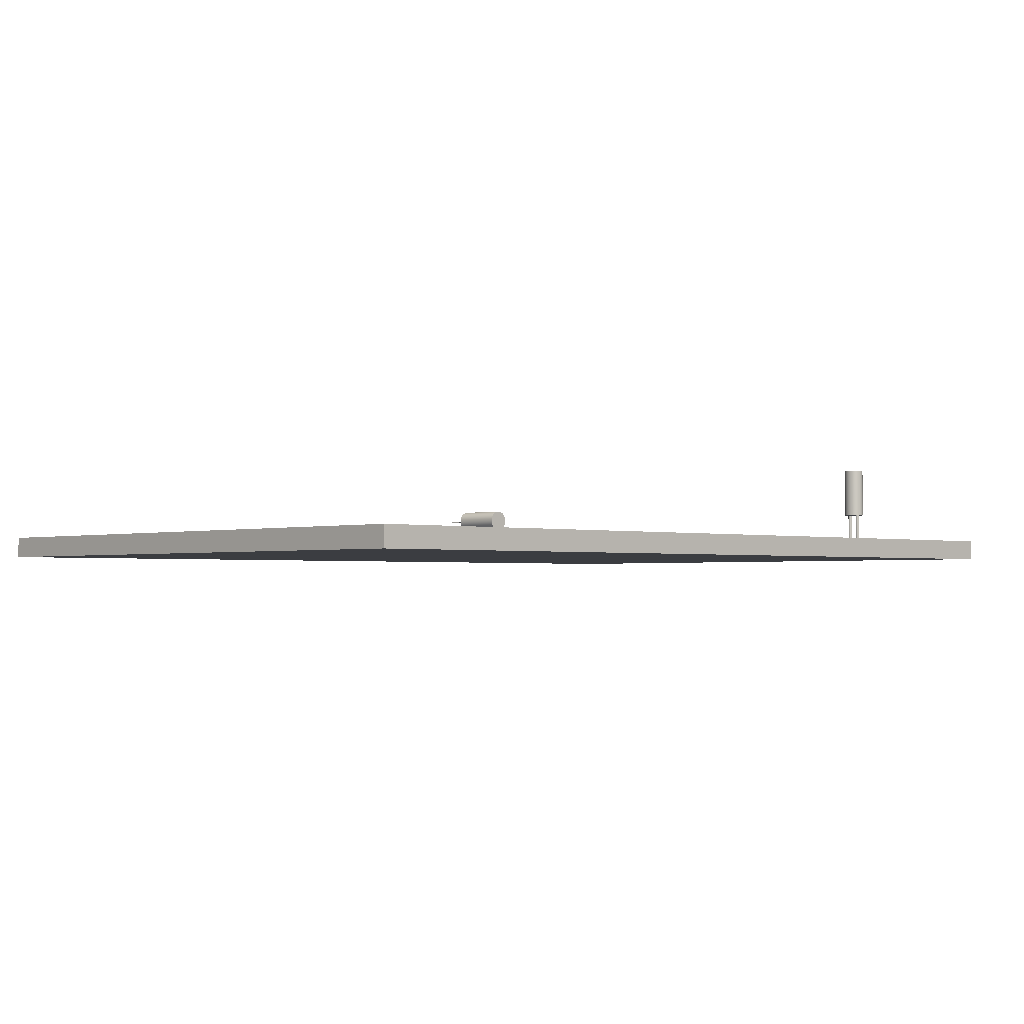
<metadata>
{"format":"obj","ext":"obj","renderer":"f3d","projection":"perspective","resolution":1024,"background":"white","views":[{"elev":-2.3,"azim":136.7,"up":"+Y"}]}
</metadata>
<code>
v -4.25 0 3
v 4.25 0 3
v 4.25 0.2 3
v -4.25 0.2 3
v -4.25 0 -3
v -4.25 0 3
v -4.25 0.2 3
v -4.25 0.2 -3
v 4.25 0 -3
v -4.25 0 -3
v -4.25 0.2 -3
v 4.25 0.2 -3
v 4.25 0 3
v 4.25 0 -3
v 4.25 0.2 -3
v 4.25 0.2 3
v 4.25 0.2 3
v 4.25 0.2 -3
v -4.25 0.2 -3
v -4.25 0.2 3
v 4.25 0 -3
v 4.25 0 3
v -4.25 0 3
v -4.25 0 -3
v -3.48 0.5 -1.9
v -3.481 0.5 -1.895
v -3.482 0.5 -1.891
v -3.485 0.5 -1.887
v -3.489 0.5 -1.884
v -3.493 0.5 -1.881
v -3.498 0.5 -1.88
v -3.502 0.5 -1.88
v -3.507 0.5 -1.881
v -3.511 0.5 -1.884
v -3.515 0.5 -1.887
v -3.518 0.5 -1.891
v -3.519 0.5 -1.895
v -3.52 0.5 -1.9
v -3.519 0.5 -1.905
v -3.518 0.5 -1.909
v -3.515 0.5 -1.913
v -3.511 0.5 -1.916
v -3.507 0.5 -1.919
v -3.502 0.5 -1.92
v -3.498 0.5 -1.92
v -3.493 0.5 -1.919
v -3.489 0.5 -1.916
v -3.485 0.5 -1.913
v -3.482 0.5 -1.909
v -3.481 0.5 -1.905
v -3.48 0.2 -1.9
v -3.481 0.2 -1.905
v -3.482 0.2 -1.909
v -3.485 0.2 -1.913
v -3.489 0.2 -1.916
v -3.493 0.2 -1.919
v -3.498 0.2 -1.92
v -3.502 0.2 -1.92
v -3.507 0.2 -1.919
v -3.511 0.2 -1.916
v -3.515 0.2 -1.913
v -3.518 0.2 -1.909
v -3.519 0.2 -1.905
v -3.52 0.2 -1.9
v -3.519 0.2 -1.895
v -3.518 0.2 -1.891
v -3.515 0.2 -1.887
v -3.511 0.2 -1.884
v -3.507 0.2 -1.881
v -3.502 0.2 -1.88
v -3.498 0.2 -1.88
v -3.493 0.2 -1.881
v -3.489 0.2 -1.884
v -3.485 0.2 -1.887
v -3.482 0.2 -1.891
v -3.481 0.2 -1.895
v -3.48 0.2 -1.9
v -3.48 0.5 -1.9
v -3.48 0.5 -1.9
v -3.481 0.5 -1.905
v -3.482 0.5 -1.909
v -3.485 0.5 -1.913
v -3.489 0.5 -1.916
v -3.493 0.5 -1.919
v -3.498 0.5 -1.92
v -3.502 0.5 -1.92
v -3.507 0.5 -1.919
v -3.511 0.5 -1.916
v -3.515 0.5 -1.913
v -3.518 0.5 -1.909
v -3.519 0.5 -1.905
v -3.52 0.5 -1.9
v -3.519 0.5 -1.895
v -3.518 0.5 -1.891
v -3.515 0.5 -1.887
v -3.511 0.5 -1.884
v -3.507 0.5 -1.881
v -3.502 0.5 -1.88
v -3.498 0.5 -1.88
v -3.493 0.5 -1.881
v -3.489 0.5 -1.884
v -3.485 0.5 -1.887
v -3.482 0.5 -1.891
v -3.481 0.5 -1.895
v -3.48 0.2 -1.9
v -3.481 0.2 -1.895
v -3.482 0.2 -1.891
v -3.485 0.2 -1.887
v -3.489 0.2 -1.884
v -3.493 0.2 -1.881
v -3.498 0.2 -1.88
v -3.502 0.2 -1.88
v -3.507 0.2 -1.881
v -3.511 0.2 -1.884
v -3.515 0.2 -1.887
v -3.518 0.2 -1.891
v -3.519 0.2 -1.895
v -3.52 0.2 -1.9
v -3.519 0.2 -1.905
v -3.518 0.2 -1.909
v -3.515 0.2 -1.913
v -3.511 0.2 -1.916
v -3.507 0.2 -1.919
v -3.502 0.2 -1.92
v -3.498 0.2 -1.92
v -3.493 0.2 -1.919
v -3.489 0.2 -1.916
v -3.485 0.2 -1.913
v -3.482 0.2 -1.909
v -3.481 0.2 -1.905
v -3.48 0.5 -2
v -3.481 0.5 -1.995
v -3.482 0.5 -1.991
v -3.485 0.5 -1.987
v -3.489 0.5 -1.984
v -3.493 0.5 -1.981
v -3.498 0.5 -1.98
v -3.502 0.5 -1.98
v -3.507 0.5 -1.981
v -3.511 0.5 -1.984
v -3.515 0.5 -1.987
v -3.518 0.5 -1.991
v -3.519 0.5 -1.995
v -3.52 0.5 -2
v -3.519 0.5 -2.005
v -3.518 0.5 -2.009
v -3.515 0.5 -2.013
v -3.511 0.5 -2.016
v -3.507 0.5 -2.019
v -3.502 0.5 -2.02
v -3.498 0.5 -2.02
v -3.493 0.5 -2.019
v -3.489 0.5 -2.016
v -3.485 0.5 -2.013
v -3.482 0.5 -2.009
v -3.481 0.5 -2.005
v -3.48 0.2 -2
v -3.481 0.2 -2.005
v -3.482 0.2 -2.009
v -3.485 0.2 -2.013
v -3.489 0.2 -2.016
v -3.493 0.2 -2.019
v -3.498 0.2 -2.02
v -3.502 0.2 -2.02
v -3.507 0.2 -2.019
v -3.511 0.2 -2.016
v -3.515 0.2 -2.013
v -3.518 0.2 -2.009
v -3.519 0.2 -2.005
v -3.52 0.2 -2
v -3.519 0.2 -1.995
v -3.518 0.2 -1.991
v -3.515 0.2 -1.987
v -3.511 0.2 -1.984
v -3.507 0.2 -1.981
v -3.502 0.2 -1.98
v -3.498 0.2 -1.98
v -3.493 0.2 -1.981
v -3.489 0.2 -1.984
v -3.485 0.2 -1.987
v -3.482 0.2 -1.991
v -3.481 0.2 -1.995
v -3.48 0.2 -2
v -3.48 0.5 -2
v -3.48 0.5 -2
v -3.481 0.5 -2.005
v -3.482 0.5 -2.009
v -3.485 0.5 -2.013
v -3.489 0.5 -2.016
v -3.493 0.5 -2.019
v -3.498 0.5 -2.02
v -3.502 0.5 -2.02
v -3.507 0.5 -2.019
v -3.511 0.5 -2.016
v -3.515 0.5 -2.013
v -3.518 0.5 -2.009
v -3.519 0.5 -2.005
v -3.52 0.5 -2
v -3.519 0.5 -1.995
v -3.518 0.5 -1.991
v -3.515 0.5 -1.987
v -3.511 0.5 -1.984
v -3.507 0.5 -1.981
v -3.502 0.5 -1.98
v -3.498 0.5 -1.98
v -3.493 0.5 -1.981
v -3.489 0.5 -1.984
v -3.485 0.5 -1.987
v -3.482 0.5 -1.991
v -3.481 0.5 -1.995
v -3.48 0.2 -2
v -3.481 0.2 -1.995
v -3.482 0.2 -1.991
v -3.485 0.2 -1.987
v -3.489 0.2 -1.984
v -3.493 0.2 -1.981
v -3.498 0.2 -1.98
v -3.502 0.2 -1.98
v -3.507 0.2 -1.981
v -3.511 0.2 -1.984
v -3.515 0.2 -1.987
v -3.518 0.2 -1.991
v -3.519 0.2 -1.995
v -3.52 0.2 -2
v -3.519 0.2 -2.005
v -3.518 0.2 -2.009
v -3.515 0.2 -2.013
v -3.511 0.2 -2.016
v -3.507 0.2 -2.019
v -3.502 0.2 -2.02
v -3.498 0.2 -2.02
v -3.493 0.2 -2.019
v -3.489 0.2 -2.016
v -3.485 0.2 -2.013
v -3.482 0.2 -2.009
v -3.481 0.2 -2.005
v -3.4 1 -1.95
v -3.401 1 -1.935
v -3.404 1 -1.921
v -3.41 1 -1.907
v -3.417 1 -1.894
v -3.427 1 -1.882
v -3.438 1 -1.872
v -3.45 1 -1.863
v -3.463 1 -1.857
v -3.478 1 -1.853
v -3.493 1 -1.85
v -3.507 1 -1.85
v -3.522 1 -1.853
v -3.537 1 -1.857
v -3.55 1 -1.863
v -3.562 1 -1.872
v -3.573 1 -1.882
v -3.583 1 -1.894
v -3.59 1 -1.907
v -3.596 1 -1.921
v -3.599 1 -1.935
v -3.6 1 -1.95
v -3.599 1 -1.965
v -3.596 1 -1.979
v -3.59 1 -1.993
v -3.583 1 -2.006
v -3.573 1 -2.018
v -3.562 1 -2.028
v -3.55 1 -2.037
v -3.537 1 -2.043
v -3.522 1 -2.047
v -3.507 1 -2.05
v -3.493 1 -2.05
v -3.478 1 -2.047
v -3.463 1 -2.043
v -3.45 1 -2.037
v -3.438 1 -2.028
v -3.427 1 -2.018
v -3.417 1 -2.006
v -3.41 1 -1.993
v -3.404 1 -1.979
v -3.401 1 -1.965
v -3.4 0.5 -1.95
v -3.401 0.5 -1.965
v -3.404 0.5 -1.979
v -3.41 0.5 -1.993
v -3.417 0.5 -2.006
v -3.427 0.5 -2.018
v -3.438 0.5 -2.028
v -3.45 0.5 -2.037
v -3.463 0.5 -2.043
v -3.478 0.5 -2.047
v -3.493 0.5 -2.05
v -3.507 0.5 -2.05
v -3.522 0.5 -2.047
v -3.537 0.5 -2.043
v -3.55 0.5 -2.037
v -3.562 0.5 -2.028
v -3.573 0.5 -2.018
v -3.583 0.5 -2.006
v -3.59 0.5 -1.993
v -3.596 0.5 -1.979
v -3.599 0.5 -1.965
v -3.6 0.5 -1.95
v -3.599 0.5 -1.935
v -3.596 0.5 -1.921
v -3.59 0.5 -1.907
v -3.583 0.5 -1.894
v -3.573 0.5 -1.882
v -3.562 0.5 -1.872
v -3.55 0.5 -1.863
v -3.537 0.5 -1.857
v -3.522 0.5 -1.853
v -3.507 0.5 -1.85
v -3.493 0.5 -1.85
v -3.478 0.5 -1.853
v -3.463 0.5 -1.857
v -3.45 0.5 -1.863
v -3.438 0.5 -1.872
v -3.427 0.5 -1.882
v -3.417 0.5 -1.894
v -3.41 0.5 -1.907
v -3.404 0.5 -1.921
v -3.401 0.5 -1.935
v -3.4 0.5 -1.95
v -3.4 1 -1.95
v -3.4 1 -1.95
v -3.401 1 -1.965
v -3.404 1 -1.979
v -3.41 1 -1.993
v -3.417 1 -2.006
v -3.427 1 -2.018
v -3.438 1 -2.028
v -3.45 1 -2.037
v -3.463 1 -2.043
v -3.478 1 -2.047
v -3.493 1 -2.05
v -3.507 1 -2.05
v -3.522 1 -2.047
v -3.537 1 -2.043
v -3.55 1 -2.037
v -3.562 1 -2.028
v -3.573 1 -2.018
v -3.583 1 -2.006
v -3.59 1 -1.993
v -3.596 1 -1.979
v -3.599 1 -1.965
v -3.6 1 -1.95
v -3.599 1 -1.935
v -3.596 1 -1.921
v -3.59 1 -1.907
v -3.583 1 -1.894
v -3.573 1 -1.882
v -3.562 1 -1.872
v -3.55 1 -1.863
v -3.537 1 -1.857
v -3.522 1 -1.853
v -3.507 1 -1.85
v -3.493 1 -1.85
v -3.478 1 -1.853
v -3.463 1 -1.857
v -3.45 1 -1.863
v -3.438 1 -1.872
v -3.427 1 -1.882
v -3.417 1 -1.894
v -3.41 1 -1.907
v -3.404 1 -1.921
v -3.401 1 -1.935
v -3.4 0.5 -1.95
v -3.401 0.5 -1.935
v -3.404 0.5 -1.921
v -3.41 0.5 -1.907
v -3.417 0.5 -1.894
v -3.427 0.5 -1.882
v -3.438 0.5 -1.872
v -3.45 0.5 -1.863
v -3.463 0.5 -1.857
v -3.478 0.5 -1.853
v -3.493 0.5 -1.85
v -3.507 0.5 -1.85
v -3.522 0.5 -1.853
v -3.537 0.5 -1.857
v -3.55 0.5 -1.863
v -3.562 0.5 -1.872
v -3.573 0.5 -1.882
v -3.583 0.5 -1.894
v -3.59 0.5 -1.907
v -3.596 0.5 -1.921
v -3.599 0.5 -1.935
v -3.6 0.5 -1.95
v -3.599 0.5 -1.965
v -3.596 0.5 -1.979
v -3.59 0.5 -1.993
v -3.583 0.5 -2.006
v -3.573 0.5 -2.018
v -3.562 0.5 -2.028
v -3.55 0.5 -2.037
v -3.537 0.5 -2.043
v -3.522 0.5 -2.047
v -3.507 0.5 -2.05
v -3.493 0.5 -2.05
v -3.478 0.5 -2.047
v -3.463 0.5 -2.043
v -3.45 0.5 -2.037
v -3.438 0.5 -2.028
v -3.427 0.5 -2.018
v -3.417 0.5 -2.006
v -3.41 0.5 -1.993
v -3.404 0.5 -1.979
v -3.401 0.5 -1.965
v 0.15 0.405 0.5
v 0.15 0.395 0.5
v 0.15 0.395 0.7
v 0.15 0.405 0.7
v 0.25 0.405 0.5
v 0.15 0.405 0.5
v 0.15 0.405 0.7
v 0.25 0.405 0.7
v 0.25 0.395 0.5
v 0.25 0.405 0.5
v 0.25 0.405 0.7
v 0.25 0.395 0.7
v 0.15 0.395 0.5
v 0.25 0.395 0.5
v 0.25 0.395 0.7
v 0.15 0.395 0.7
v 0.15 0.395 0.7
v 0.25 0.395 0.7
v 0.25 0.405 0.7
v 0.15 0.405 0.7
v 0.1 0.4 0.5
v 0.1014 0.4169 0.5
v 0.1057 0.4333 0.5
v 0.1127 0.4488 0.5
v 0.1222 0.4628 0.5
v 0.1339 0.4751 0.5
v 0.1476 0.4852 0.5
v 0.1627 0.4928 0.5
v 0.1789 0.4978 0.5
v 0.1958 0.4999 0.5
v 0.2127 0.4992 0.5
v 0.2293 0.4956 0.5
v 0.245 0.4893 0.5
v 0.2595 0.4804 0.5
v 0.2722 0.4692 0.5
v 0.2829 0.456 0.5
v 0.2911 0.4412 0.5
v 0.2968 0.4252 0.5
v 0.2996 0.4085 0.5
v 0.2996 0.3915 0.5
v 0.2968 0.3748 0.5
v 0.2911 0.3588 0.5
v 0.2829 0.344 0.5
v 0.2722 0.3308 0.5
v 0.2595 0.3196 0.5
v 0.245 0.3107 0.5
v 0.2293 0.3044 0.5
v 0.2127 0.3008 0.5
v 0.1958 0.3001 0.5
v 0.1789 0.3022 0.5
v 0.1627 0.3072 0.5
v 0.1476 0.3148 0.5
v 0.1339 0.3249 0.5
v 0.1222 0.3372 0.5
v 0.1127 0.3512 0.5
v 0.1057 0.3667 0.5
v 0.1014 0.3831 0.5
v 0.1 0.4 0
v 0.1014 0.3831 0
v 0.1057 0.3667 0
v 0.1127 0.3512 0
v 0.1222 0.3372 0
v 0.1339 0.3249 0
v 0.1476 0.3148 0
v 0.1627 0.3072 0
v 0.1789 0.3022 0
v 0.1958 0.3001 0
v 0.2127 0.3008 0
v 0.2293 0.3044 0
v 0.245 0.3107 0
v 0.2595 0.3196 0
v 0.2722 0.3308 0
v 0.2829 0.344 0
v 0.2911 0.3588 0
v 0.2968 0.3748 0
v 0.2996 0.3915 0
v 0.2996 0.4085 0
v 0.2968 0.4252 0
v 0.2911 0.4412 0
v 0.2829 0.456 0
v 0.2722 0.4692 0
v 0.2595 0.4804 0
v 0.245 0.4893 0
v 0.2293 0.4956 0
v 0.2127 0.4992 0
v 0.1958 0.4999 0
v 0.1789 0.4978 0
v 0.1627 0.4928 0
v 0.1476 0.4852 0
v 0.1339 0.4751 0
v 0.1222 0.4628 0
v 0.1127 0.4488 0
v 0.1057 0.4333 0
v 0.1014 0.4169 0
v 0.1 0.4 0
v 0.1 0.4 0.5
v 0.15 0.395 0.5
v 0.15 0.405 0.5
v 0.25 0.405 0.5
v 0.25 0.395 0.5
v 0.1 0.4 0.5
v 0.1014 0.3831 0.5
v 0.1057 0.3667 0.5
v 0.1127 0.3512 0.5
v 0.1222 0.3372 0.5
v 0.1339 0.3249 0.5
v 0.1476 0.3148 0.5
v 0.1627 0.3072 0.5
v 0.1789 0.3022 0.5
v 0.1958 0.3001 0.5
v 0.2127 0.3008 0.5
v 0.2293 0.3044 0.5
v 0.245 0.3107 0.5
v 0.2595 0.3196 0.5
v 0.2722 0.3308 0.5
v 0.2829 0.344 0.5
v 0.2911 0.3588 0.5
v 0.2968 0.3748 0.5
v 0.2996 0.3915 0.5
v 0.2996 0.4085 0.5
v 0.2968 0.4252 0.5
v 0.2911 0.4412 0.5
v 0.2829 0.456 0.5
v 0.2722 0.4692 0.5
v 0.2595 0.4804 0.5
v 0.245 0.4893 0.5
v 0.2293 0.4956 0.5
v 0.2127 0.4992 0.5
v 0.1958 0.4999 0.5
v 0.1789 0.4978 0.5
v 0.1627 0.4928 0.5
v 0.1476 0.4852 0.5
v 0.1339 0.4751 0.5
v 0.1222 0.4628 0.5
v 0.1127 0.4488 0.5
v 0.1057 0.4333 0.5
v 0.1014 0.4169 0.5
v 0.1 0.4 0
v 0.1014 0.4169 0
v 0.1057 0.4333 0
v 0.1127 0.4488 0
v 0.1222 0.4628 0
v 0.1339 0.4751 0
v 0.1476 0.4852 0
v 0.1627 0.4928 0
v 0.1789 0.4978 0
v 0.1958 0.4999 0
v 0.2127 0.4992 0
v 0.2293 0.4956 0
v 0.245 0.4893 0
v 0.2595 0.4804 0
v 0.2722 0.4692 0
v 0.2829 0.456 0
v 0.2911 0.4412 0
v 0.2968 0.4252 0
v 0.2996 0.4085 0
v 0.2996 0.3915 0
v 0.2968 0.3748 0
v 0.2911 0.3588 0
v 0.2829 0.344 0
v 0.2722 0.3308 0
v 0.2595 0.3196 0
v 0.245 0.3107 0
v 0.2293 0.3044 0
v 0.2127 0.3008 0
v 0.1958 0.3001 0
v 0.1789 0.3022 0
v 0.1627 0.3072 0
v 0.1476 0.3148 0
v 0.1339 0.3249 0
v 0.1222 0.3372 0
v 0.1127 0.3512 0
v 0.1057 0.3667 0
v 0.1014 0.3831 0
g 79411334-e2b5-11ea-b9c6-54bf646e7e1f
f 1 2 4
f 4 2 3
g 79418866-e2b5-11ea-9d84-54bf646e7e1f
f 5 6 8
f 8 6 7
g 7941fd92-e2b5-11ea-a16b-54bf646e7e1f
f 9 10 12
f 12 10 11
g 794272c0-e2b5-11ea-a761-54bf646e7e1f
f 13 14 16
f 16 14 15
g 79430f00-e2b5-11ea-a973-54bf646e7e1f
f 17 18 20
f 20 18 19
g 79438438-e2b5-11ea-98fd-54bf646e7e1f
f 22 23 21
f 21 23 24
g 79d254c6-e2b5-11ea-acb7-54bf646e7e1f
f 26 76 25
f 25 76 77
f 78 51 50
f 50 51 52
f 50 52 49
f 49 52 53
f 49 53 48
f 48 53 54
f 48 54 47
f 47 54 55
f 47 55 46
f 46 55 56
f 46 56 45
f 45 56 57
f 45 57 44
f 44 57 58
f 44 58 43
f 43 58 59
f 43 59 42
f 42 59 60
f 42 60 41
f 41 60 61
f 41 61 40
f 40 61 62
f 40 62 39
f 39 62 63
f 39 63 38
f 38 63 64
f 38 64 37
f 37 64 65
f 37 65 36
f 36 65 66
f 36 66 35
f 35 66 67
f 35 67 34
f 34 67 68
f 34 68 33
f 33 68 69
f 33 69 32
f 32 69 70
f 32 70 31
f 31 70 71
f 31 71 30
f 30 71 72
f 30 72 29
f 29 72 73
f 29 73 28
f 28 73 74
f 28 74 27
f 27 74 75
f 27 75 26
f 26 75 76
g 79d2f102-e2b5-11ea-96b5-54bf646e7e1f
f 80 91 79
f 79 91 92
f 79 92 104
f 104 92 93
f 104 93 103
f 103 93 94
f 103 94 102
f 102 94 95
f 102 95 101
f 101 95 96
f 101 96 100
f 100 96 97
f 100 97 99
f 99 97 98
f 91 80 90
f 90 80 81
f 90 81 89
f 89 81 82
f 89 82 88
f 88 82 83
f 88 83 87
f 87 83 84
f 87 84 86
f 86 84 85
g 79d38d46-e2b5-11ea-9b9a-54bf646e7e1f
f 106 117 105
f 105 117 118
f 105 118 130
f 130 118 119
f 130 119 129
f 129 119 120
f 129 120 128
f 128 120 121
f 128 121 127
f 127 121 122
f 127 122 126
f 126 122 123
f 126 123 125
f 125 123 124
f 117 106 116
f 116 106 107
f 116 107 115
f 115 107 108
f 115 108 114
f 114 108 109
f 114 109 113
f 113 109 110
f 113 110 112
f 112 110 111
g 79d45092-e2b5-11ea-b3d8-54bf646e7e1f
f 132 182 131
f 131 182 183
f 184 157 156
f 156 157 158
f 156 158 155
f 155 158 159
f 155 159 154
f 154 159 160
f 154 160 153
f 153 160 161
f 153 161 152
f 152 161 162
f 152 162 151
f 151 162 163
f 151 163 150
f 150 163 164
f 150 164 149
f 149 164 165
f 149 165 148
f 148 165 166
f 148 166 147
f 147 166 167
f 147 167 146
f 146 167 168
f 146 168 145
f 145 168 169
f 145 169 144
f 144 169 170
f 144 170 143
f 143 170 171
f 143 171 142
f 142 171 172
f 142 172 141
f 141 172 173
f 141 173 140
f 140 173 174
f 140 174 139
f 139 174 175
f 139 175 138
f 138 175 176
f 138 176 137
f 137 176 177
f 137 177 136
f 136 177 178
f 136 178 135
f 135 178 179
f 135 179 134
f 134 179 180
f 134 180 133
f 133 180 181
f 133 181 132
f 132 181 182
g 79d51402-e2b5-11ea-b588-54bf646e7e1f
f 186 197 185
f 185 197 198
f 185 198 210
f 210 198 199
f 210 199 209
f 209 199 200
f 209 200 208
f 208 200 201
f 208 201 207
f 207 201 202
f 207 202 206
f 206 202 203
f 206 203 205
f 205 203 204
f 197 186 196
f 196 186 187
f 196 187 195
f 195 187 188
f 195 188 194
f 194 188 189
f 194 189 193
f 193 189 190
f 193 190 192
f 192 190 191
g 79d5d746-e2b5-11ea-99f5-54bf646e7e1f
f 212 223 211
f 211 223 224
f 211 224 236
f 236 224 225
f 236 225 235
f 235 225 226
f 235 226 234
f 234 226 227
f 234 227 233
f 233 227 228
f 233 228 232
f 232 228 229
f 232 229 231
f 231 229 230
f 223 212 222
f 222 212 213
f 222 213 221
f 221 213 214
f 221 214 220
f 220 214 215
f 220 215 219
f 219 215 216
f 219 216 218
f 218 216 217
g 7a68c6a4-e2b5-11ea-ae9c-54bf646e7e1f
f 238 320 237
f 237 320 321
f 322 279 278
f 278 279 280
f 278 280 277
f 277 280 281
f 277 281 276
f 276 281 282
f 276 282 275
f 275 282 283
f 275 283 274
f 274 283 284
f 274 284 273
f 273 284 285
f 273 285 272
f 272 285 286
f 272 286 271
f 271 286 287
f 271 287 270
f 270 287 288
f 270 288 269
f 269 288 289
f 269 289 268
f 268 289 290
f 268 290 267
f 267 290 291
f 267 291 266
f 266 291 292
f 266 292 265
f 265 292 293
f 265 293 264
f 264 293 294
f 264 294 263
f 263 294 295
f 263 295 262
f 262 295 296
f 262 296 261
f 261 296 297
f 261 297 260
f 260 297 298
f 260 298 259
f 259 298 299
f 259 299 258
f 258 299 300
f 258 300 257
f 257 300 301
f 257 301 256
f 256 301 302
f 256 302 255
f 255 302 303
f 255 303 254
f 254 303 304
f 254 304 253
f 253 304 305
f 253 305 252
f 252 305 306
f 252 306 251
f 251 306 307
f 251 307 250
f 250 307 308
f 250 308 249
f 249 308 309
f 249 309 248
f 248 309 310
f 248 310 247
f 247 310 311
f 247 311 246
f 246 311 312
f 246 312 245
f 245 312 313
f 245 313 244
f 244 313 314
f 244 314 243
f 243 314 315
f 243 315 242
f 242 315 316
f 242 316 241
f 241 316 317
f 241 317 240
f 240 317 318
f 240 318 239
f 239 318 319
f 239 319 238
f 238 319 320
g 7a69b102-e2b5-11ea-8aa9-54bf646e7e1f
f 324 343 323
f 323 343 344
f 323 344 364
f 364 344 345
f 364 345 363
f 363 345 346
f 363 346 362
f 362 346 347
f 362 347 361
f 361 347 348
f 361 348 360
f 360 348 349
f 360 349 359
f 359 349 350
f 359 350 358
f 358 350 351
f 358 351 357
f 357 351 352
f 357 352 356
f 356 352 353
f 356 353 355
f 355 353 354
f 343 324 342
f 342 324 325
f 342 325 341
f 341 325 326
f 341 326 340
f 340 326 327
f 340 327 339
f 339 327 328
f 339 328 338
f 338 328 329
f 338 329 337
f 337 329 330
f 337 330 336
f 336 330 331
f 336 331 335
f 335 331 332
f 335 332 334
f 334 332 333
g 7a6a9b30-e2b5-11ea-8663-54bf646e7e1f
f 366 385 365
f 365 385 386
f 365 386 406
f 406 386 387
f 406 387 405
f 405 387 388
f 405 388 404
f 404 388 389
f 404 389 403
f 403 389 390
f 403 390 402
f 402 390 391
f 402 391 401
f 401 391 392
f 401 392 400
f 400 392 393
f 400 393 399
f 399 393 394
f 399 394 398
f 398 394 395
f 398 395 397
f 397 395 396
f 385 366 384
f 384 366 367
f 384 367 383
f 383 367 368
f 383 368 382
f 382 368 369
f 382 369 381
f 381 369 370
f 381 370 380
f 380 370 371
f 380 371 379
f 379 371 372
f 379 372 378
f 378 372 373
f 378 373 377
f 377 373 374
f 377 374 376
f 376 374 375
g 7ba958ae-e2b5-11ea-95a7-54bf646e7e1f
f 407 408 410
f 410 408 409
g 7baab84a-e2b5-11ea-92e6-54bf646e7e1f
f 411 412 414
f 414 412 413
g 7babf0ae-e2b5-11ea-a3d4-54bf646e7e1f
f 415 416 418
f 418 416 417
g 7bad0212-e2b5-11ea-94a2-54bf646e7e1f
f 419 420 422
f 422 420 421
g 7bae1386-e2b5-11ea-8786-54bf646e7e1f
f 423 424 426
f 426 424 425
g 7b029382-e2b5-11ea-942c-54bf646e7e1f
f 428 500 427
f 427 500 501
f 502 464 463
f 463 464 465
f 463 465 462
f 462 465 466
f 462 466 461
f 461 466 467
f 461 467 460
f 460 467 468
f 460 468 459
f 459 468 469
f 459 469 458
f 458 469 470
f 458 470 457
f 457 470 471
f 457 471 456
f 456 471 472
f 456 472 455
f 455 472 473
f 455 473 454
f 454 473 474
f 454 474 453
f 453 474 475
f 453 475 452
f 452 475 476
f 452 476 451
f 451 476 477
f 451 477 450
f 450 477 478
f 450 478 449
f 449 478 479
f 449 479 448
f 448 479 480
f 448 480 447
f 447 480 481
f 447 481 446
f 446 481 482
f 446 482 445
f 445 482 483
f 445 483 444
f 444 483 484
f 444 484 443
f 443 484 485
f 443 485 442
f 442 485 486
f 442 486 441
f 441 486 487
f 441 487 440
f 440 487 488
f 440 488 439
f 439 488 489
f 439 489 438
f 438 489 490
f 438 490 437
f 437 490 491
f 437 491 436
f 436 491 492
f 436 492 435
f 435 492 493
f 435 493 434
f 434 493 494
f 434 494 433
f 433 494 495
f 433 495 432
f 432 495 496
f 432 496 431
f 431 496 497
f 431 497 430
f 430 497 498
f 430 498 429
f 429 498 499
f 429 499 428
f 428 499 500
g 7b03a4e8-e2b5-11ea-a9ef-54bf646e7e1f
f 504 507 503
f 503 507 508
f 503 508 509
f 505 535 504
f 504 535 536
f 504 536 537
f 506 525 505
f 505 525 526
f 505 526 527
f 503 516 506
f 506 516 517
f 506 517 518
f 509 510 503
f 503 510 511
f 503 511 512
f 512 513 503
f 503 513 514
f 503 514 515
f 515 516 503
f 518 519 506
f 506 519 520
f 506 520 521
f 521 522 506
f 506 522 523
f 506 523 524
f 524 525 506
f 527 528 505
f 505 528 529
f 505 529 530
f 530 531 505
f 505 531 532
f 505 532 533
f 533 534 505
f 505 534 535
f 537 538 504
f 504 538 539
f 504 539 540
f 540 541 504
f 504 541 542
f 504 542 543
f 543 507 504
g 7b048f4c-e2b5-11ea-aa07-54bf646e7e1f
f 545 562 544
f 544 562 563
f 544 563 580
f 580 563 564
f 580 564 579
f 579 564 565
f 579 565 578
f 578 565 566
f 578 566 577
f 577 566 567
f 577 567 576
f 576 567 568
f 576 568 575
f 575 568 569
f 575 569 574
f 574 569 570
f 574 570 573
f 573 570 571
f 573 571 572
f 562 545 561
f 561 545 546
f 561 546 560
f 560 546 547
f 560 547 559
f 559 547 548
f 559 548 558
f 558 548 549
f 558 549 557
f 557 549 550
f 557 550 556
f 556 550 551
f 556 551 555
f 555 551 552
f 555 552 554
f 554 552 553

</code>
